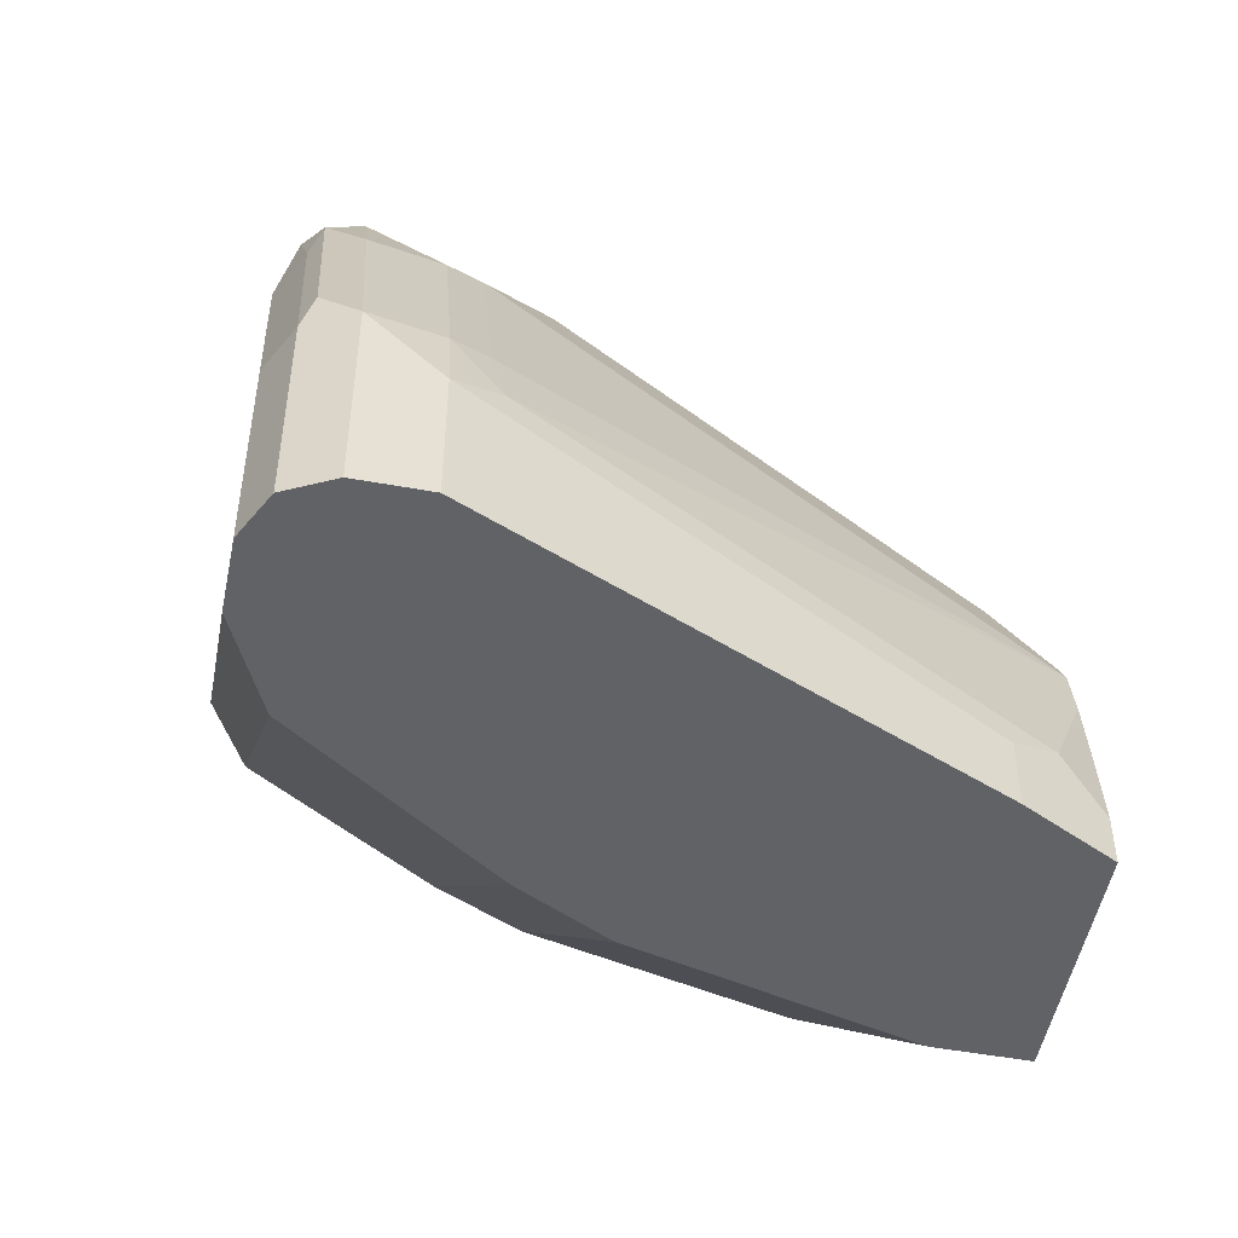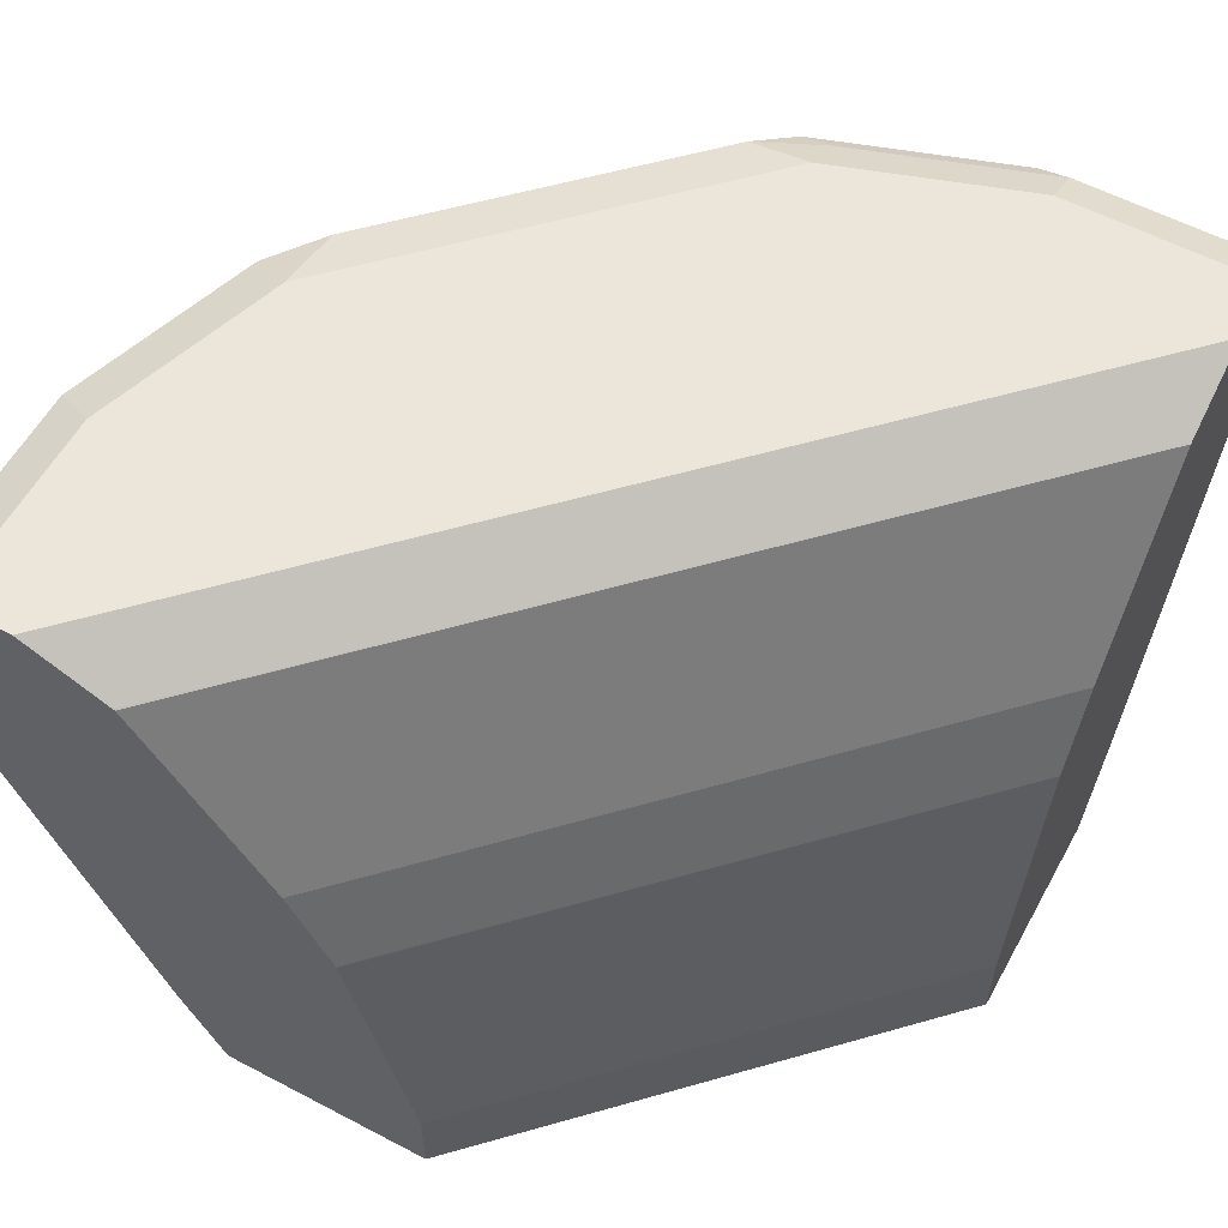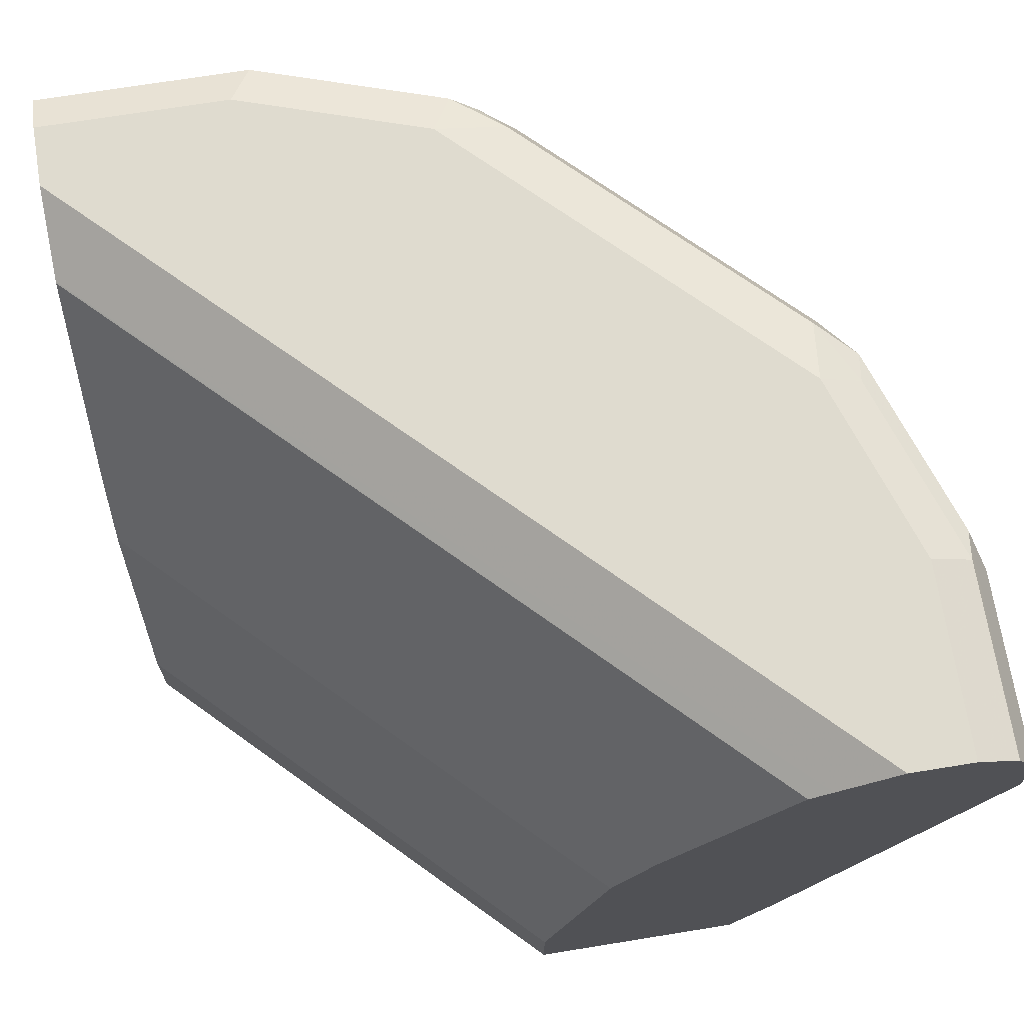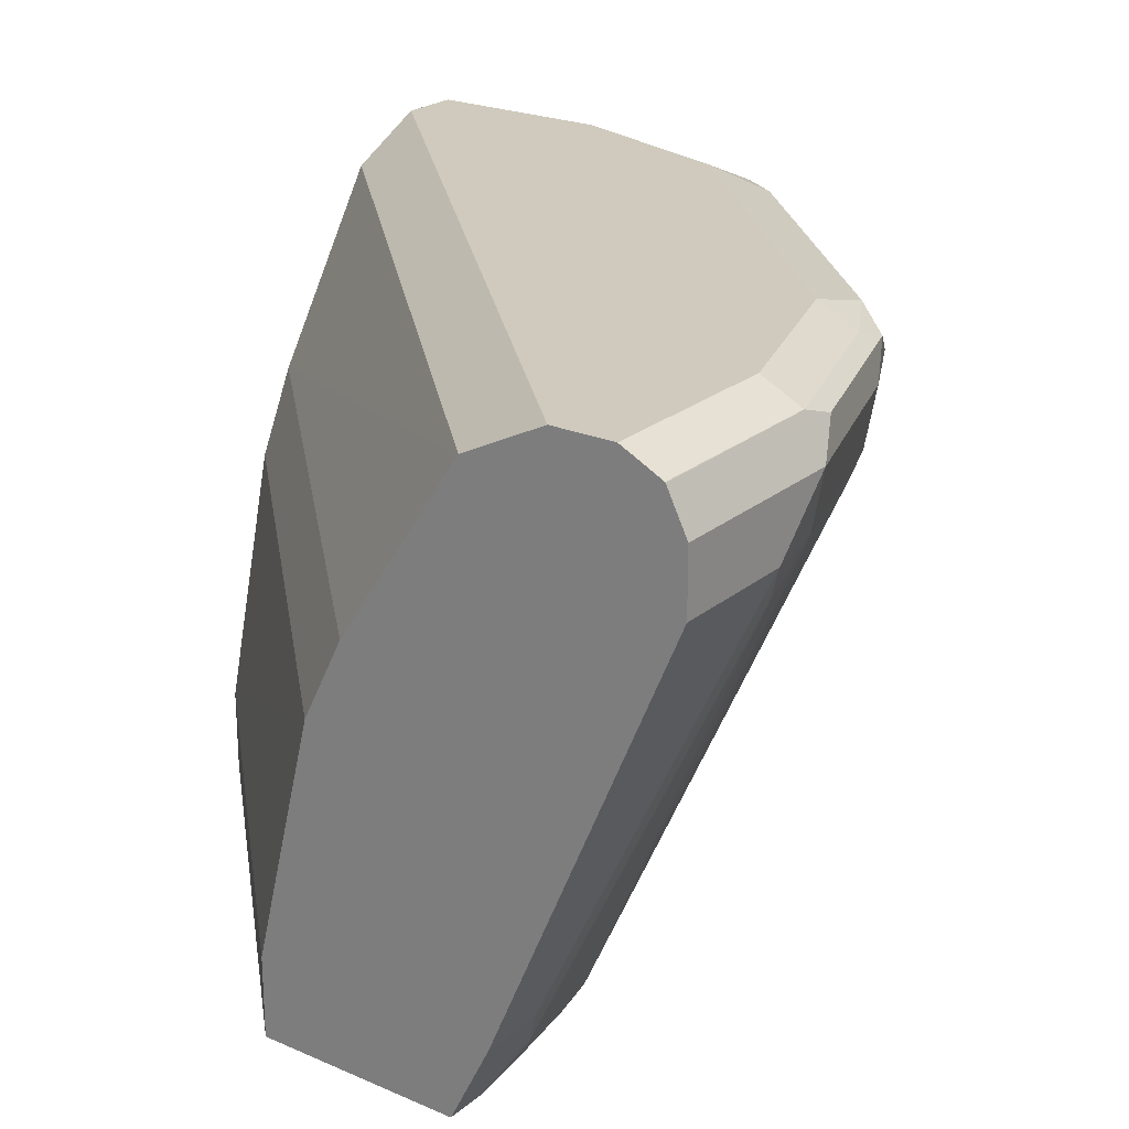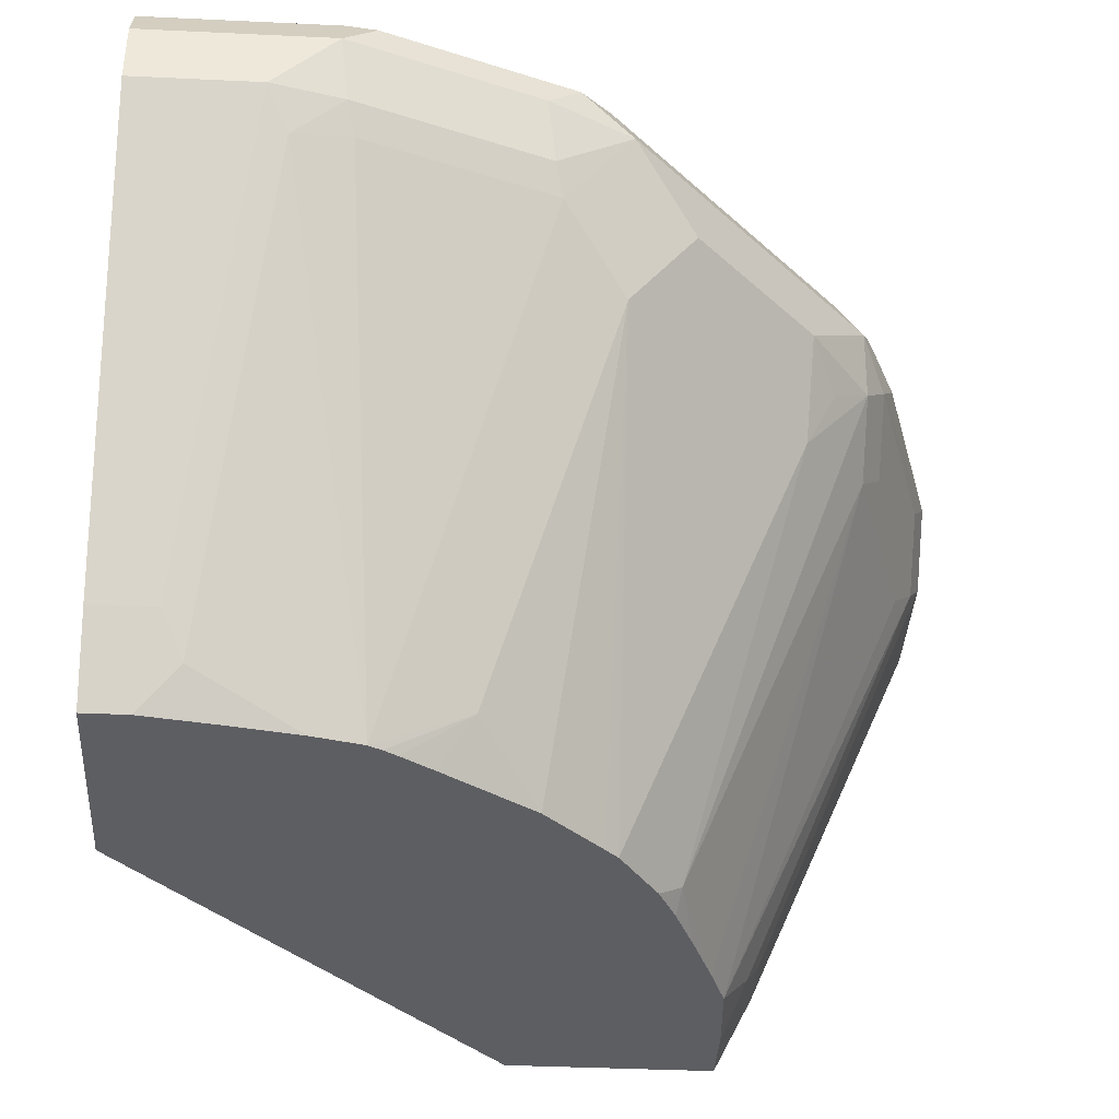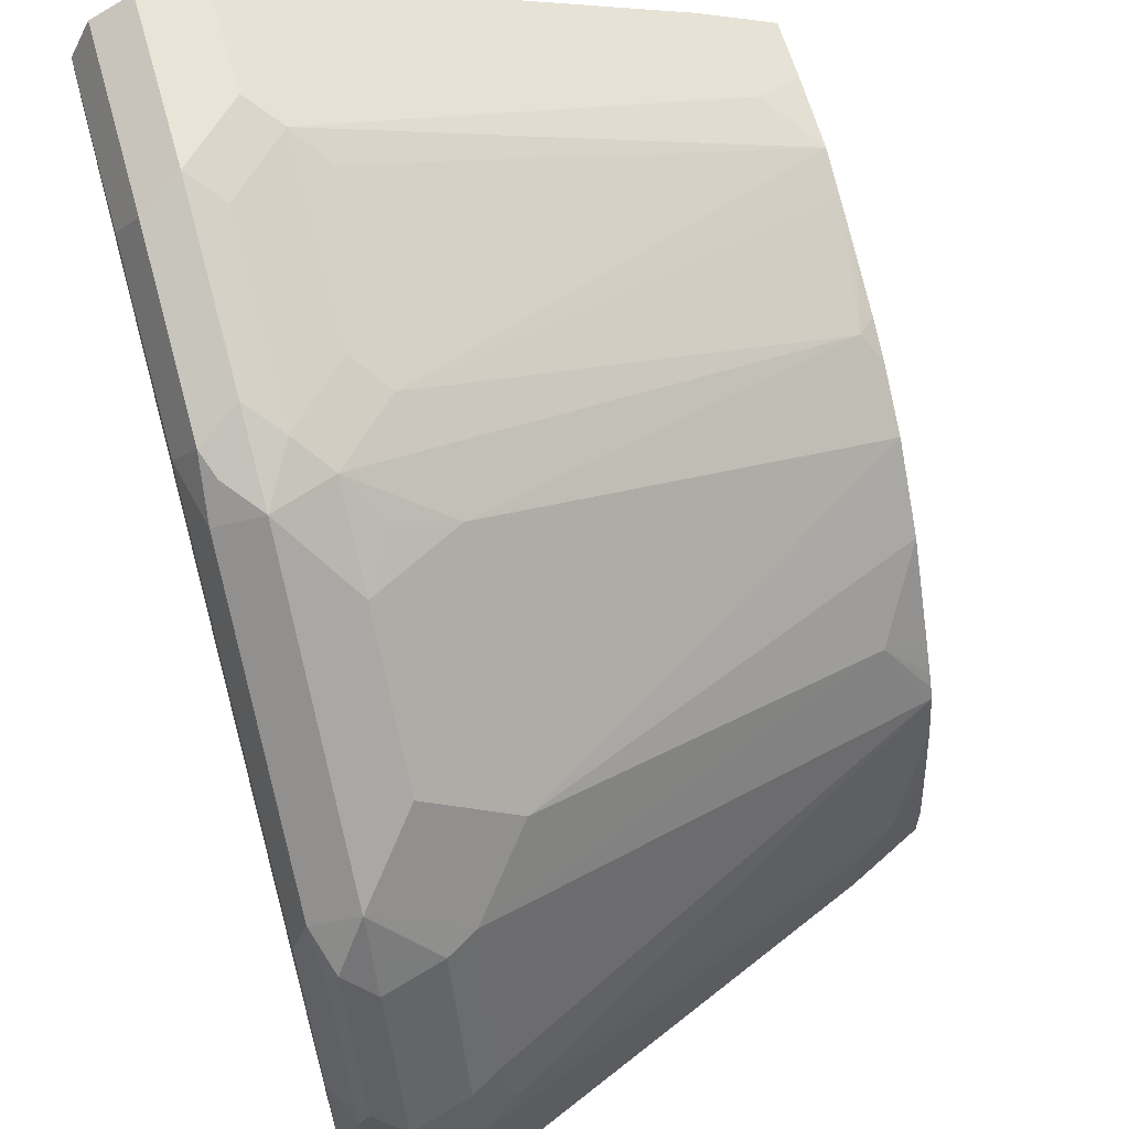
<metadata>
{"format":"obj","ext":"obj","renderer":"f3d","projection":"perspective","resolution":1024,"background":"white","views":[{"elev":-50.6,"azim":-101.3,"up":"+Z"},{"elev":57.6,"azim":118.6,"up":"+Y"},{"elev":70.3,"azim":170.8,"up":"+Y"},{"elev":23.1,"azim":-143.8,"up":"+Y"},{"elev":-38.5,"azim":-93.4,"up":"+Y"},{"elev":61.2,"azim":-105.8,"up":"+Z"}]}
</metadata>
<code>
v -0.2569 0.8695 -0.0003992
v -0.2569 0.8695 0.03954
v -0.2569 0.8892 -0.0003992
v -0.1976 0.7312 -0.0003992
v -0.2503 0.8563 0.04612
v -0.252 0.8695 0.06176
v -0.2569 0.8892 0.05929
v -0.1976 0.7312 0.01977
v -0.191 0.718 0.02637
v -0.2504 0.9022 -0.0003992
v -0.1847 0.7054 -0.0003992
v -0.247 0.8596 0.06423
v -0.1744 0.7054 0.0748
v -0.2322 0.8695 0.121
v -0.252 0.8991 0.06919
v -0.2371 0.8892 0.1186
v -0.1847 0.7054 0.01378
v -0.1813 0.7054 0.03781
v -0.1778 0.7054 0.05929
v -0.2503 0.9024 0.05929
v -0.2503 0.9024 -0.0003992
v -0.1186 0.7054 -0.0003992
v -0.2272 0.8596 0.1235
v -0.1724 0.7054 0.07878
v -0.168 0.7213 0.1038
v -0.2239 0.8892 0.1449
v -0.2305 0.8892 0.1317
v -0.2322 0.8991 0.1284
v -0.2305 0.9024 0.1186
v -0.2371 0.909 0.05929
v -0.2371 0.909 -0.0003992
v -0.1186 0.7312 -0.0003992
v 0.0007055 0.7054 0.1186
v -0.2075 0.8398 0.1433
v -0.2042 0.8695 0.1647
v -0.1699 0.7054 0.08302
v -0.1635 0.7054 0.09311
v -0.1444 0.7054 0.1224
v -0.2198 0.9041 0.1383
v -0.2042 0.8892 0.1647
v -0.2174 0.909 0.1186
v -0.2174 0.909 -0.0003992
v 0.0007055 0.732 0.1188
v 0.0007055 0.7312 0.1186
v -0.1383 0.8102 -0.0003992
v 0.0007055 0.7054 0.1847
v -0.1877 0.8398 0.163
v -0.1272 0.7054 0.1409
v -0.1232 0.7054 0.1451
v -0.1647 0.8695 0.2042
v -0.2001 0.9041 0.1581
v -0.1647 0.8892 0.2042
v -0.1976 0.909 0.1383
v -0.198 0.8993 -0.0003992
v 0.0007055 0.909 0.2174
v 0.0007055 0.8961 0.1915
v 0.0007055 0.8102 0.1383
v -0.1515 0.8366 -0.0003992
v 0.0007055 0.8107 0.1385
v 0.0007055 0.7059 0.185
v -0.01977 0.7054 0.1847
v -0.1482 0.8398 0.2025
v -0.1048 0.7054 0.158
v -0.1482 0.8596 0.2124
v -0.1383 0.8695 0.2248
v -0.1449 0.8892 0.224
v -0.1408 0.9041 0.2174
v -0.1186 0.909 0.2174
v -0.191 0.8958 -0.0003992
v 0.0007055 0.909 0.2371
v 0.0007055 0.8958 0.191
v 0.0007055 0.8366 0.1515
v 0.0007055 0.8234 0.1449
v 0.0007055 0.7312 0.1976
v -0.01977 0.7312 0.1976
v -0.02966 0.7213 0.1926
v -0.04552 0.7054 0.183
v -0.09883 0.7114 0.1655
v -0.09883 0.7054 0.161
v -0.1284 0.8794 0.2322
v -0.1186 0.8497 0.2248
v -0.1334 0.8991 0.2273
v -0.1186 0.8892 0.2371
v -0.1252 0.9024 0.2305
v -0.06589 0.9024 0.2503
v -0.05929 0.909 0.2371
v 0.0007055 0.9024 0.2503
v 0.0007055 0.8695 0.2569
v -0.03954 0.8695 0.2569
v -0.04943 0.8596 0.2519
v -0.05929 0.8497 0.2445
v -0.05929 0.7054 0.1778
v -0.09283 0.7054 0.164
v -0.07707 0.7054 0.1707
v -0.1087 0.8596 0.2322
v -0.06917 0.8794 0.2519
v -0.05929 0.8892 0.2569
v 0.0007055 0.8892 0.2569
f 42 55 56
f 50 62 64
f 43 45 57
f 42 56 54
f 45 58 59
f 45 59 57
f 46 60 61
f 47 49 62
f 49 63 62
f 50 64 65
f 58 69 72
f 50 66 52
f 51 52 67
f 51 67 68
f 51 68 53
f 52 66 67
f 54 56 69
f 56 71 69
f 40 52 51
f 58 72 73
f 50 65 66
f 39 53 41
f 33 73 72
f 39 40 51
f 33 59 73
f 58 73 59
f 33 72 71
f 33 71 56
f 33 56 55
f 33 55 70
f 33 70 87
f 33 87 98
f 33 98 88
f 39 51 53
f 33 88 74
f 33 60 46
f 34 47 35
f 34 38 48
f 34 48 49
f 34 49 47
f 35 47 62
f 35 62 50
f 35 50 52
f 35 52 40
f 33 74 60
f 60 74 75
f 88 97 89
f 61 75 76
f 77 91 81
f 77 81 92
f 78 79 93
f 78 93 94
f 78 94 92
f 78 92 81
f 80 95 90
f 80 90 96
f 80 96 97
f 77 90 91
f 80 97 83
f 82 83 84
f 83 97 85
f 83 85 84
f 85 97 98
f 85 98 87
f 88 98 97
f 89 97 96
f 89 96 90
f 90 95 91
f 81 91 95
f 76 90 77
f 75 90 76
f 75 89 90
f 61 76 77
f 62 65 64
f 62 63 78
f 62 78 65
f 63 79 78
f 65 80 66
f 65 78 81
f 65 81 95
f 65 95 80
f 66 82 67
f 66 80 83
f 66 83 82
f 67 82 84
f 67 84 68
f 68 85 86
f 68 84 85
f 69 71 72
f 70 86 85
f 70 85 87
f 74 88 89
f 74 89 75
f 60 75 61
f 33 43 57
f 33 57 59
f 32 45 43
f 5 13 12
f 6 12 23
f 6 23 14
f 6 14 16
f 6 16 7
f 7 15 10
f 7 16 15
f 8 17 9
f 9 17 18
f 5 9 13
f 9 18 19
f 10 15 20
f 10 20 21
f 11 22 33
f 11 33 46
f 11 46 61
f 11 61 77
f 11 77 92
f 11 92 94
f 11 94 93
f 9 19 13
f 5 12 6
f 4 17 8
f 4 11 17
f 33 44 43
f 1 7 3
f 1 3 10
f 1 10 21
f 1 21 31
f 1 31 42
f 1 42 54
f 1 54 69
f 1 69 58
f 1 58 45
f 1 45 32
f 1 32 22
f 1 22 11
f 1 11 4
f 1 4 8
f 1 8 2
f 2 5 6
f 2 6 7
f 2 8 9
f 2 9 5
f 3 7 10
f 11 93 79
f 11 79 63
f 1 2 7
f 11 49 48
f 23 25 34
f 24 36 25
f 25 36 37
f 25 37 38
f 25 38 34
f 26 39 28
f 26 28 27
f 11 63 49
f 26 40 39
f 23 35 26
f 28 39 29
f 29 41 30
f 30 41 53
f 30 53 68
f 30 68 86
f 30 86 70
f 30 70 55
f 30 55 42
f 30 42 31
f 32 43 44
f 29 39 41
f 23 34 35
f 26 35 40
f 22 32 44
f 22 44 33
f 11 38 37
f 11 37 36
f 11 36 24
f 11 24 13
f 11 13 19
f 11 19 18
f 11 18 17
f 12 13 23
f 13 24 25
f 11 48 38
f 14 23 26
f 13 25 23
f 20 31 21
f 20 30 31
f 16 27 28
f 20 29 30
f 15 28 29
f 15 16 28
f 14 27 16
f 14 26 27
f 15 29 20

</code>
